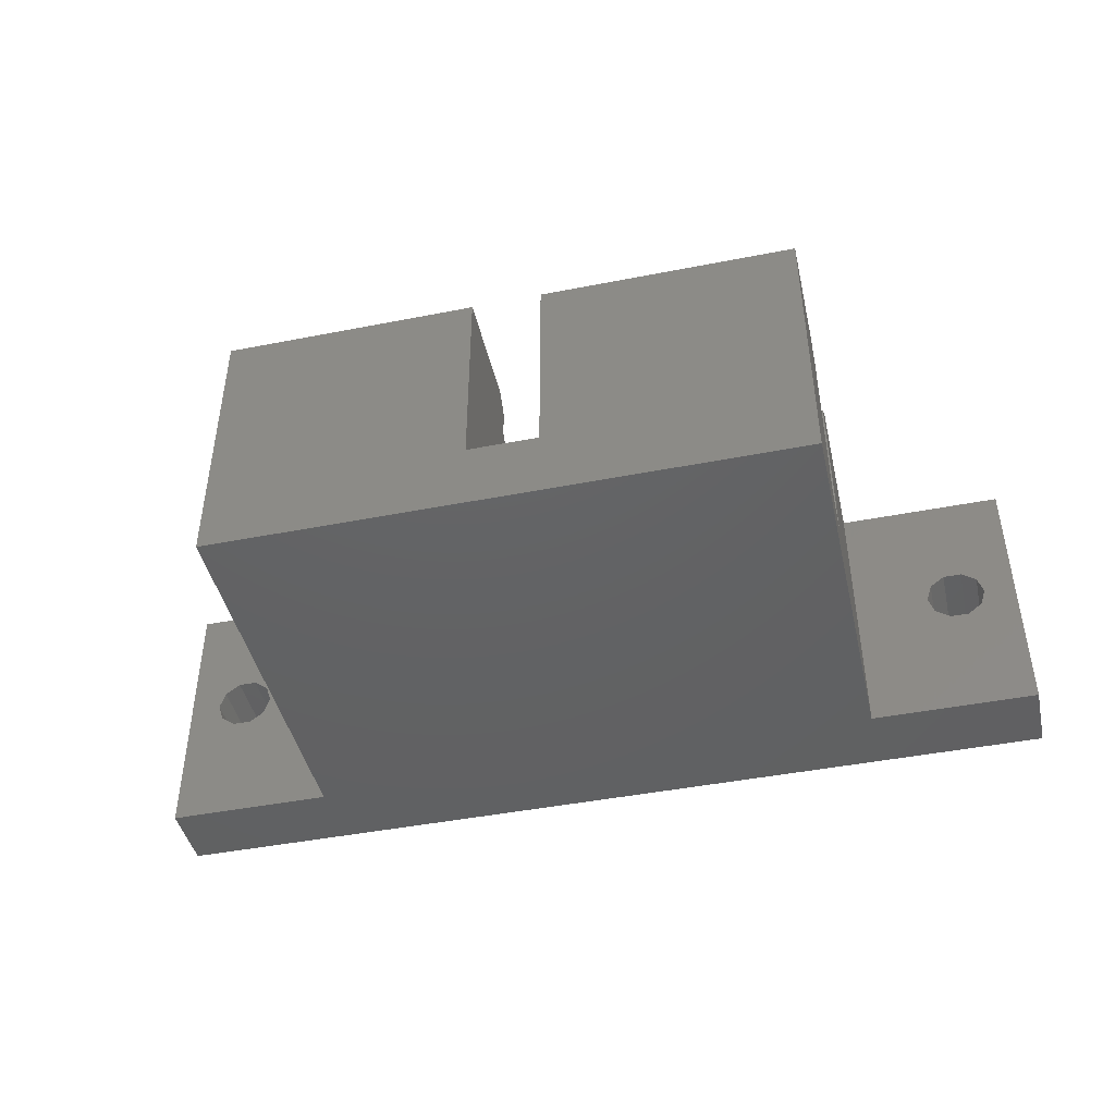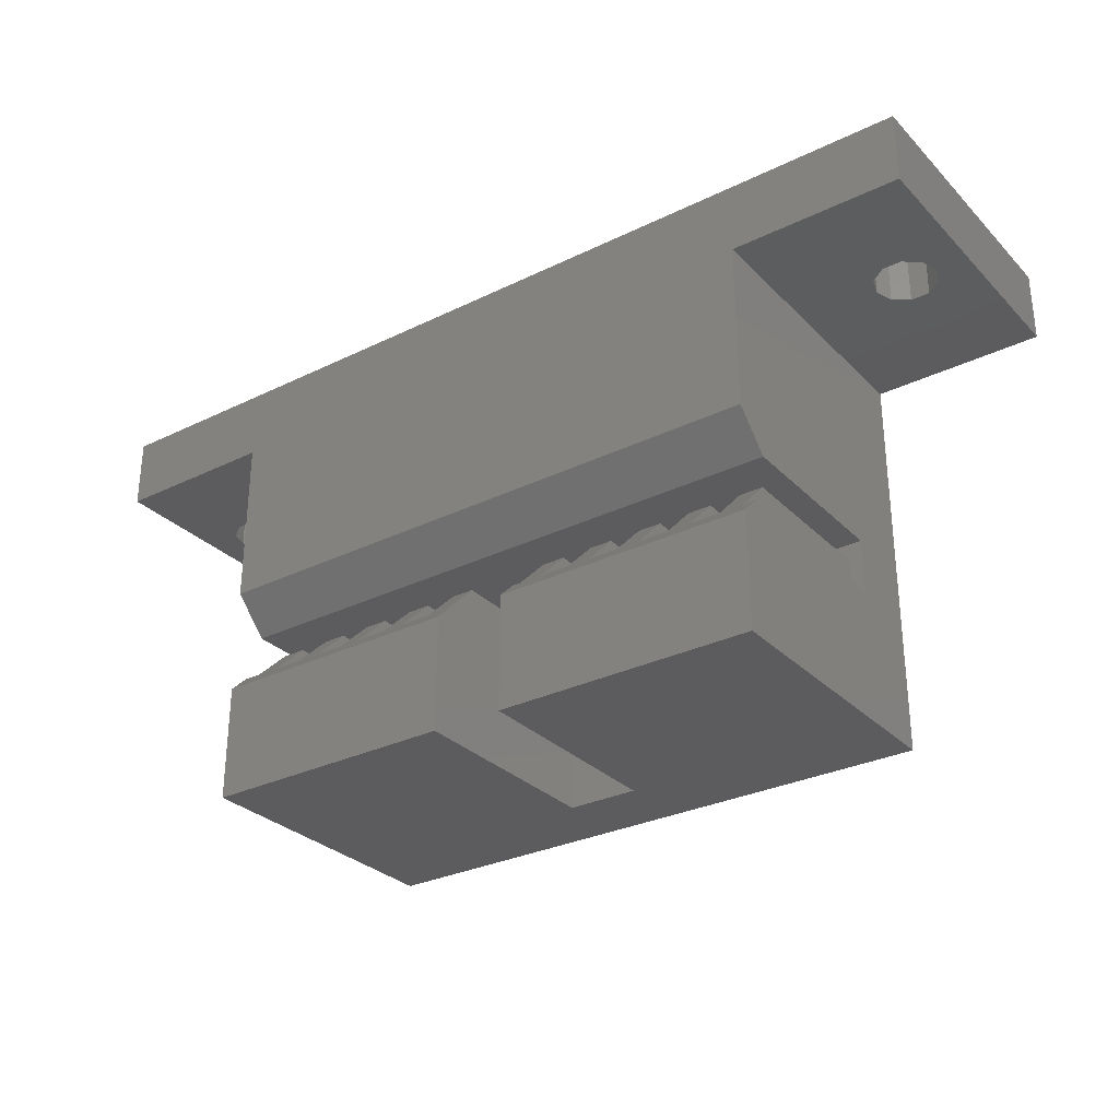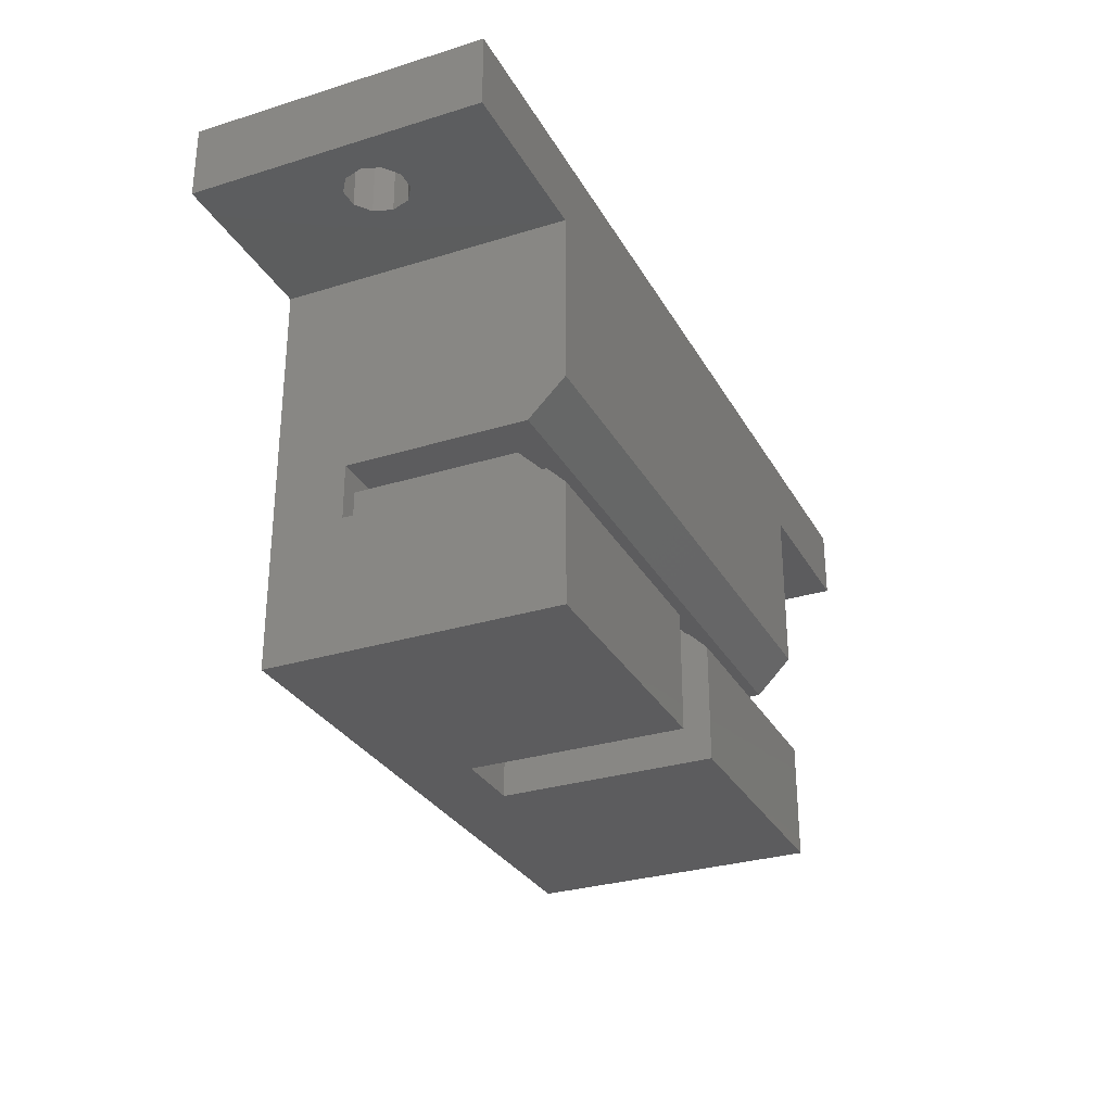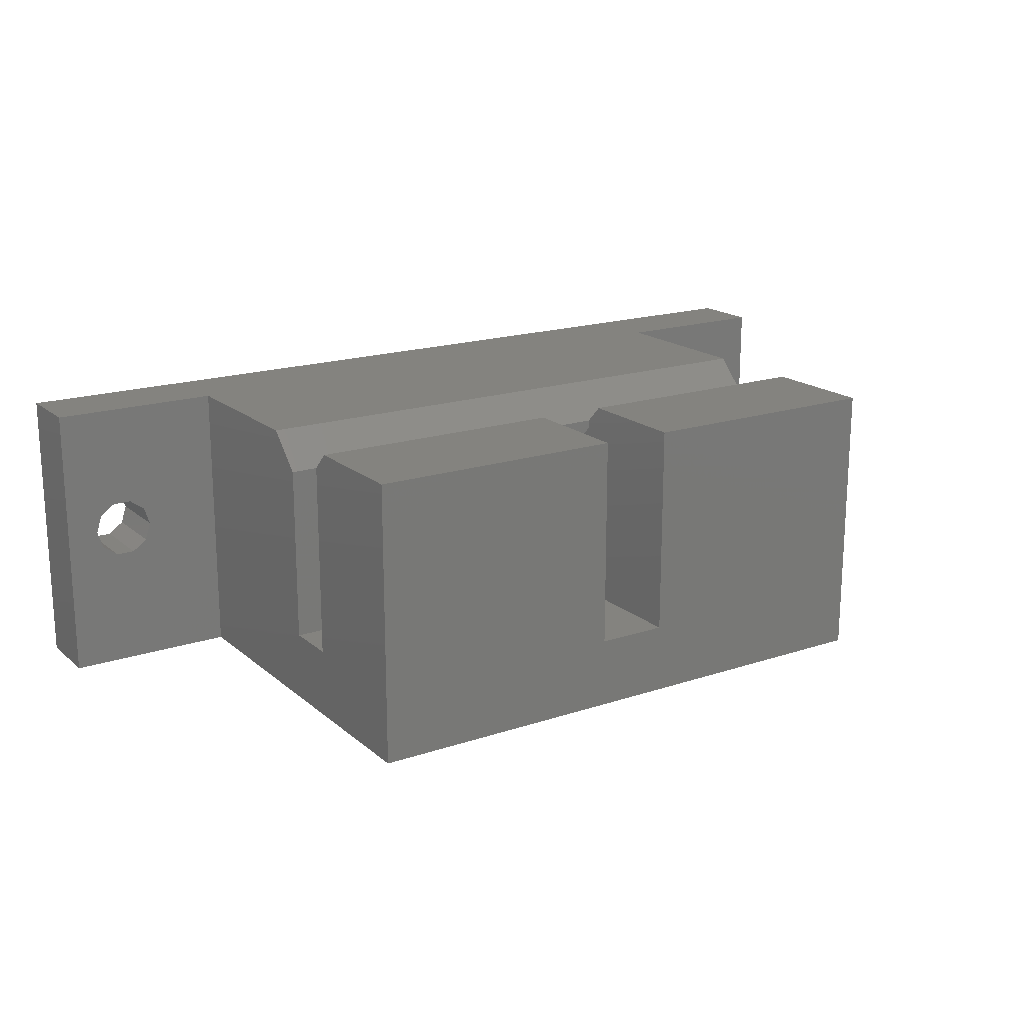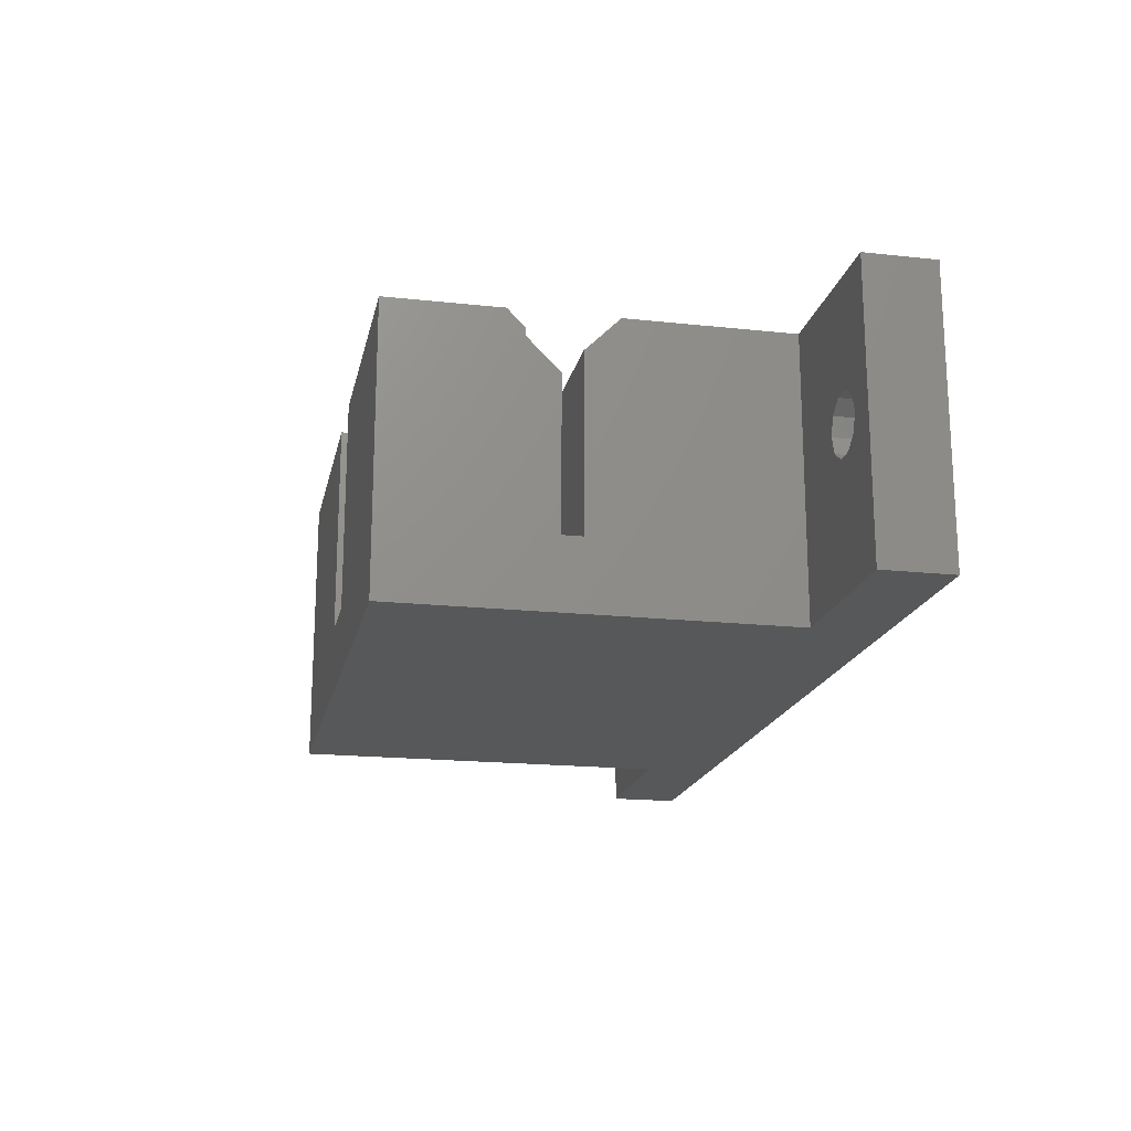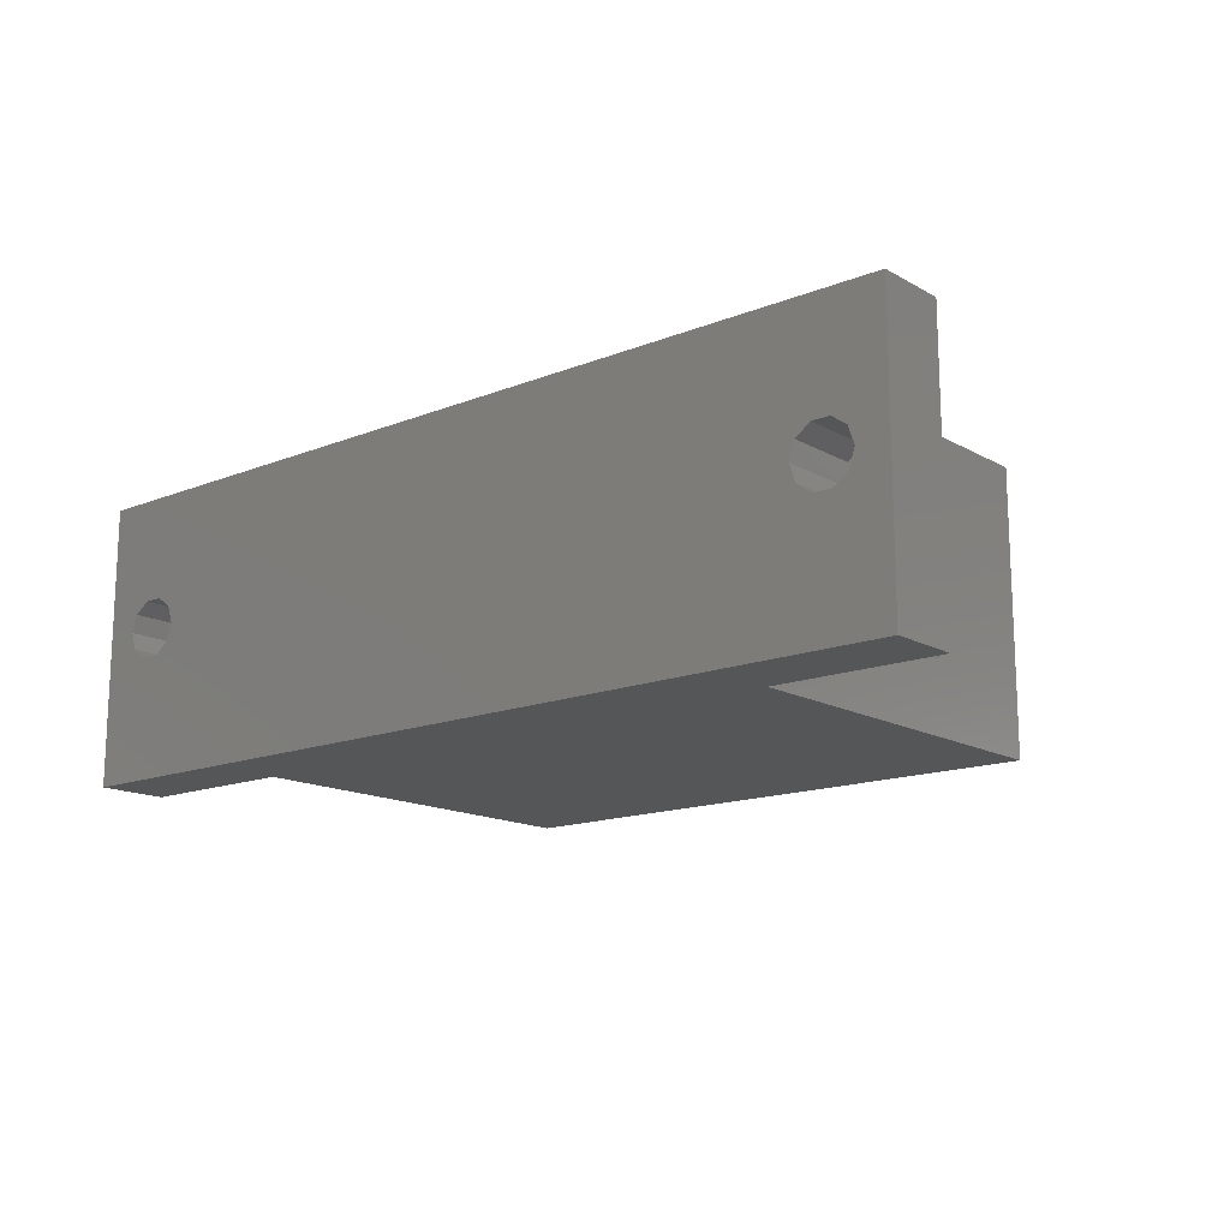
<metadata>
{"format":"stl","ext":"stl","renderer":"f3d","projection":"perspective","resolution":1024,"background":"white","views":[{"elev":-44.3,"azim":12.9,"up":"+Z"},{"elev":-29.9,"azim":35.4,"up":"+Y"},{"elev":-29.8,"azim":-65.6,"up":"+Y"},{"elev":18.1,"azim":-32.9,"up":"+Z"},{"elev":-18.3,"azim":78.2,"up":"+Z"},{"elev":-15.0,"azim":-139.7,"up":"+Z"}]}
</metadata>
<code>
# stl→obj: 158 verts, 320 faces
v -41.5 10.5 3
v -41.5 22 15
v -41.5 22 -1
v -41.5 10.5 13
v -41.5 0 -1
v -41.5 0 15
v -41.5 7.5 14
v -41.5 7.5 3
v -41.5 6.5 15
v -41.5 12.5 15
v 1 26 15
v -8.5 22 15
v 1 22 15
v -8.5 12.5 15
v -51 26 15
v -51 22 15
v -27 0 15
v -27 6.5 15
v -23 6.5 15
v -8.5 0 15
v -8.5 6.5 15
v -23 0 15
v -8.5 7.5 14
v -8.5 10.5 13
v -8.5 10.5 3
v -8.5 22 -1
v -8.5 0 -1
v -8.5 7.5 3
v 1 26 -1
v 1 22 -1
v -51 26 -1
v -51 22 -1
v -27 0 3
v -23 0 3
v -46.12 26 8.499
v -3.875 26 8.499
v -46.97 26 9.117
v -4.2 26 7.5
v -45.8 26 7.5
v -3.875 26 6.501
v -46.12 26 6.501
v -3.025 26 5.883
v -3.025 26 9.117
v -1.975 26 9.117
v -1.125 26 8.499
v -0.8 26 7.5
v -1.975 26 5.883
v -46.97 26 5.883
v -1.125 26 6.501
v -48.03 26 9.117
v -48.88 26 8.499
v -49.2 26 7.5
v -48.88 26 6.501
v -48.03 26 5.883
v -46.97 22 9.117
v -48.03 22 9.117
v -48.88 22 8.499
v -49.2 22 7.5
v -48.03 22 5.883
v -46.97 22 5.883
v -48.88 22 6.501
v -46.12 22 8.499
v -45.8 22 7.5
v -46.12 22 6.501
v -3.025 22 9.117
v -3.875 22 8.499
v -4.2 22 7.5
v -3.025 22 5.883
v -3.875 22 6.501
v -1.975 22 9.117
v -1.125 22 8.499
v -0.8 22 7.5
v -1.975 22 5.883
v -1.125 22 6.501
v -9.2 9.5 3
v -10.5 9.5 3
v -12.2 9.5 3
v -10.5 7.5 3
v -13.5 9.5 3
v -15.2 9.5 3
v -13.5 7.5 3
v -16.5 9.5 3
v -18.2 9.5 3
v -16.5 7.5 3
v -19.5 9.5 3
v -21.2 9.5 3
v -19.5 7.5 3
v -22.5 9.5 3
v -23 7.5 3
v -22.5 7.5 3
v -27 7.5 3
v -27.2 9.5 3
v -28.5 9.5 3
v -30.2 9.5 3
v -28.5 7.5 3
v -31.5 9.5 3
v -33.2 9.5 3
v -31.5 7.5 3
v -34.5 9.5 3
v -36.2 9.5 3
v -34.5 7.5 3
v -37.5 9.5 3
v -39.2 9.5 3
v -37.5 7.5 3
v -40.5 9.5 3
v -40.5 7.5 3
v -9.2 7.5 3
v -12.2 7.5 3
v -15.2 7.5 3
v -18.2 7.5 3
v -21.2 7.5 3
v -27.2 7.5 3
v -30.2 7.5 3
v -33.2 7.5 3
v -36.2 7.5 3
v -39.2 7.5 3
v -9.2 9.5 12
v -9.2 7.5 14
v -12.2 9.5 12
v -12.2 7.5 14
v -10.5 9.5 12
v -10.5 7.5 14
v -15.2 9.5 12
v -15.2 7.5 14
v -13.5 9.5 12
v -13.5 7.5 14
v -18.2 9.5 12
v -18.2 7.5 14
v -16.5 9.5 12
v -16.5 7.5 14
v -21.2 9.5 12
v -21.2 7.5 14
v -19.5 9.5 12
v -19.5 7.5 14
v -22.5 9.5 12
v -22.5 7.5 14
v -23 7.5 14
v -27.2 9.5 12
v -27.2 7.5 14
v -27 7.5 14
v -30.2 9.5 12
v -30.2 7.5 14
v -28.5 9.5 12
v -28.5 7.5 14
v -33.2 9.5 12
v -33.2 7.5 14
v -31.5 9.5 12
v -31.5 7.5 14
v -36.2 9.5 12
v -36.2 7.5 14
v -34.5 9.5 12
v -34.5 7.5 14
v -39.2 9.5 12
v -39.2 7.5 14
v -37.5 9.5 12
v -37.5 7.5 14
v -40.5 9.5 12
v -40.5 7.5 14
f 1 2 3
f 4 2 1
f 5 1 3
f 6 7 8
f 1 5 8
f 6 8 5
f 7 6 9
f 2 4 10
f 11 12 13
f 12 2 14
f 11 2 12
f 15 2 11
f 2 15 16
f 14 2 10
f 9 17 18
f 17 9 6
f 19 20 21
f 20 19 22
f 20 23 21
f 24 12 14
f 12 24 25
f 12 25 26
f 27 25 28
f 23 20 28
f 25 27 26
f 27 28 20
f 27 5 26
f 26 29 30
f 3 26 5
f 3 29 26
f 31 3 32
f 3 31 29
f 6 33 17
f 33 5 34
f 5 33 6
f 34 20 22
f 34 27 20
f 27 34 5
f 35 15 36
f 15 35 37
f 38 35 36
f 38 39 35
f 40 39 38
f 40 41 39
f 29 40 42
f 40 29 41
f 43 11 44
f 11 45 44
f 11 46 45
f 29 42 47
f 31 41 29
f 41 31 48
f 49 29 47
f 46 29 49
f 29 46 11
f 36 11 43
f 11 36 15
f 50 15 37
f 51 15 50
f 52 15 51
f 52 31 15
f 53 31 52
f 54 31 53
f 48 31 54
f 32 15 31
f 15 32 16
f 13 29 11
f 29 13 30
f 55 16 56
f 16 57 56
f 16 58 57
f 59 32 60
f 61 32 59
f 58 32 61
f 32 58 16
f 16 55 2
f 62 2 55
f 63 2 62
f 3 63 64
f 3 60 32
f 63 3 2
f 60 3 64
f 12 65 13
f 12 66 65
f 12 67 66
f 26 67 12
f 30 68 26
f 69 26 68
f 67 26 69
f 70 13 65
f 71 13 70
f 72 13 71
f 68 30 73
f 72 30 13
f 74 30 72
f 73 30 74
f 1 24 4
f 24 1 25
f 25 75 28
f 25 76 75
f 76 77 78
f 25 77 76
f 25 79 77
f 79 80 81
f 25 80 79
f 25 82 80
f 82 83 84
f 25 83 82
f 25 85 83
f 85 86 87
f 25 86 85
f 25 88 86
f 88 89 90
f 89 91 34
f 92 89 88
f 89 92 91
f 25 92 88
f 1 92 25
f 93 94 95
f 92 1 93
f 93 1 94
f 96 97 98
f 94 1 96
f 96 1 97
f 99 100 101
f 97 1 99
f 99 1 100
f 102 103 104
f 100 1 102
f 102 1 103
f 103 1 105
f 8 105 1
f 105 8 106
f 28 75 107
f 78 77 108
f 81 80 109
f 84 83 110
f 87 86 111
f 34 91 33
f 91 92 112
f 95 94 113
f 98 97 114
f 101 100 115
f 104 103 116
f 107 117 118
f 117 107 75
f 28 118 23
f 118 28 107
f 108 119 120
f 119 108 77
f 78 121 76
f 121 78 122
f 78 120 122
f 120 78 108
f 109 123 124
f 123 109 80
f 81 125 79
f 125 81 126
f 81 124 126
f 124 81 109
f 110 127 128
f 127 110 83
f 84 129 82
f 129 84 130
f 84 128 130
f 128 84 110
f 111 131 132
f 131 111 86
f 87 133 85
f 133 87 134
f 87 132 134
f 132 87 111
f 90 135 88
f 135 90 136
f 90 137 136
f 137 90 89
f 112 138 139
f 138 112 92
f 91 139 140
f 139 91 112
f 113 141 142
f 141 113 94
f 95 143 93
f 143 95 144
f 95 142 144
f 142 95 113
f 114 145 146
f 145 114 97
f 98 147 96
f 147 98 148
f 98 146 148
f 146 98 114
f 115 149 150
f 149 115 100
f 101 151 99
f 151 101 152
f 101 150 152
f 150 101 115
f 116 153 154
f 153 116 103
f 104 155 102
f 155 104 156
f 104 154 156
f 154 104 116
f 106 157 105
f 157 106 158
f 106 7 158
f 7 106 8
f 103 157 153
f 157 103 105
f 100 155 149
f 155 100 102
f 97 151 145
f 151 97 99
f 94 147 141
f 147 94 96
f 92 143 138
f 143 92 93
f 86 135 131
f 135 86 88
f 83 133 127
f 133 83 85
f 80 129 123
f 129 80 82
f 77 125 119
f 125 77 79
f 75 121 117
f 121 75 76
f 4 14 10
f 14 4 24
f 153 158 154
f 158 153 157
f 149 156 150
f 156 149 155
f 145 152 146
f 152 145 151
f 141 148 142
f 148 141 147
f 138 144 139
f 144 138 143
f 139 18 140
f 144 18 139
f 142 18 144
f 148 18 142
f 146 18 148
f 152 18 146
f 18 152 9
f 150 9 152
f 156 9 150
f 154 9 156
f 158 9 154
f 9 158 7
f 131 136 132
f 136 131 135
f 127 134 128
f 134 127 133
f 123 130 124
f 130 123 129
f 119 126 120
f 126 119 125
f 117 122 118
f 122 117 121
f 118 21 23
f 122 21 118
f 120 21 122
f 126 21 120
f 124 21 126
f 21 124 19
f 130 19 124
f 128 19 130
f 134 19 128
f 132 19 134
f 136 19 132
f 19 136 137
f 17 140 18
f 140 17 33
f 140 33 91
f 34 137 89
f 22 137 34
f 137 22 19
f 74 46 49
f 46 74 72
f 67 40 38
f 40 67 69
f 42 73 47
f 73 42 68
f 47 74 49
f 74 47 73
f 40 68 42
f 68 40 69
f 72 45 46
f 45 72 71
f 66 38 36
f 38 66 67
f 65 44 70
f 44 65 43
f 70 45 71
f 45 70 44
f 66 43 65
f 43 66 36
f 64 39 41
f 39 64 63
f 58 53 52
f 53 58 61
f 54 60 48
f 60 54 59
f 48 64 41
f 64 48 60
f 53 59 54
f 59 53 61
f 63 35 39
f 35 63 62
f 57 52 51
f 52 57 58
f 56 37 55
f 37 56 50
f 55 35 62
f 35 55 37
f 57 50 56
f 50 57 51

</code>
